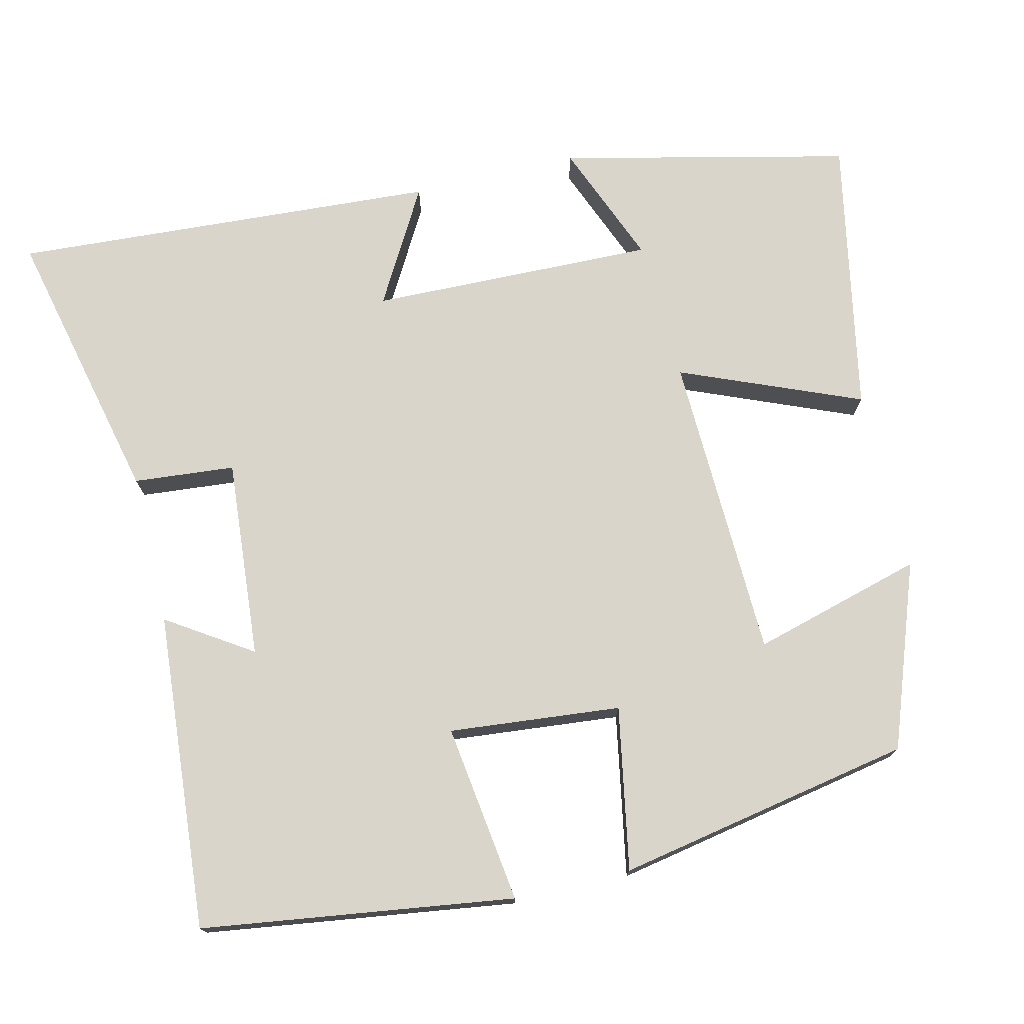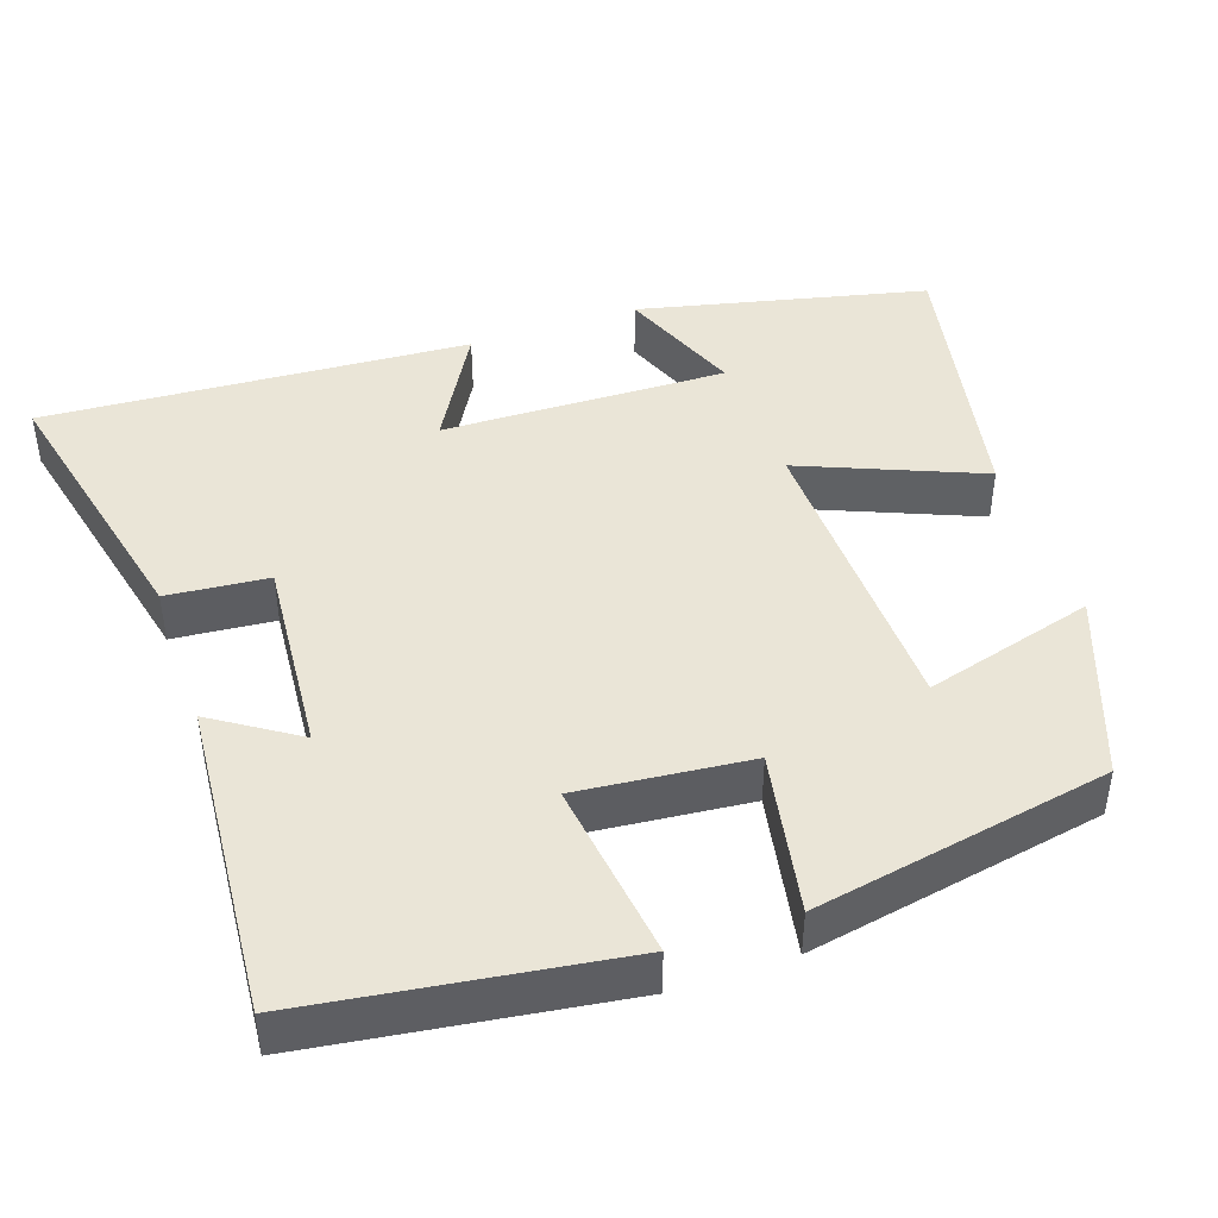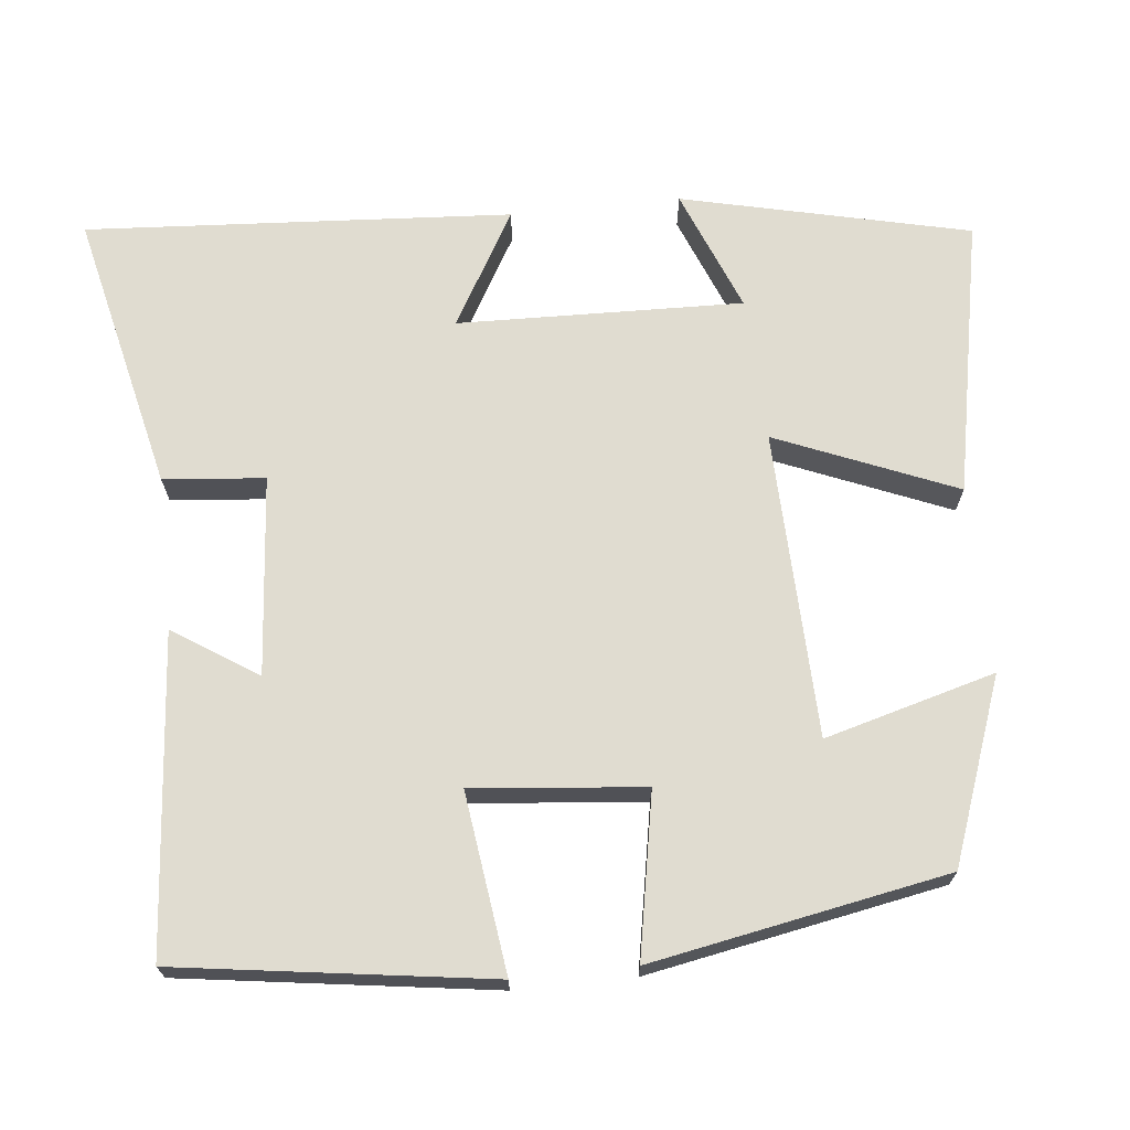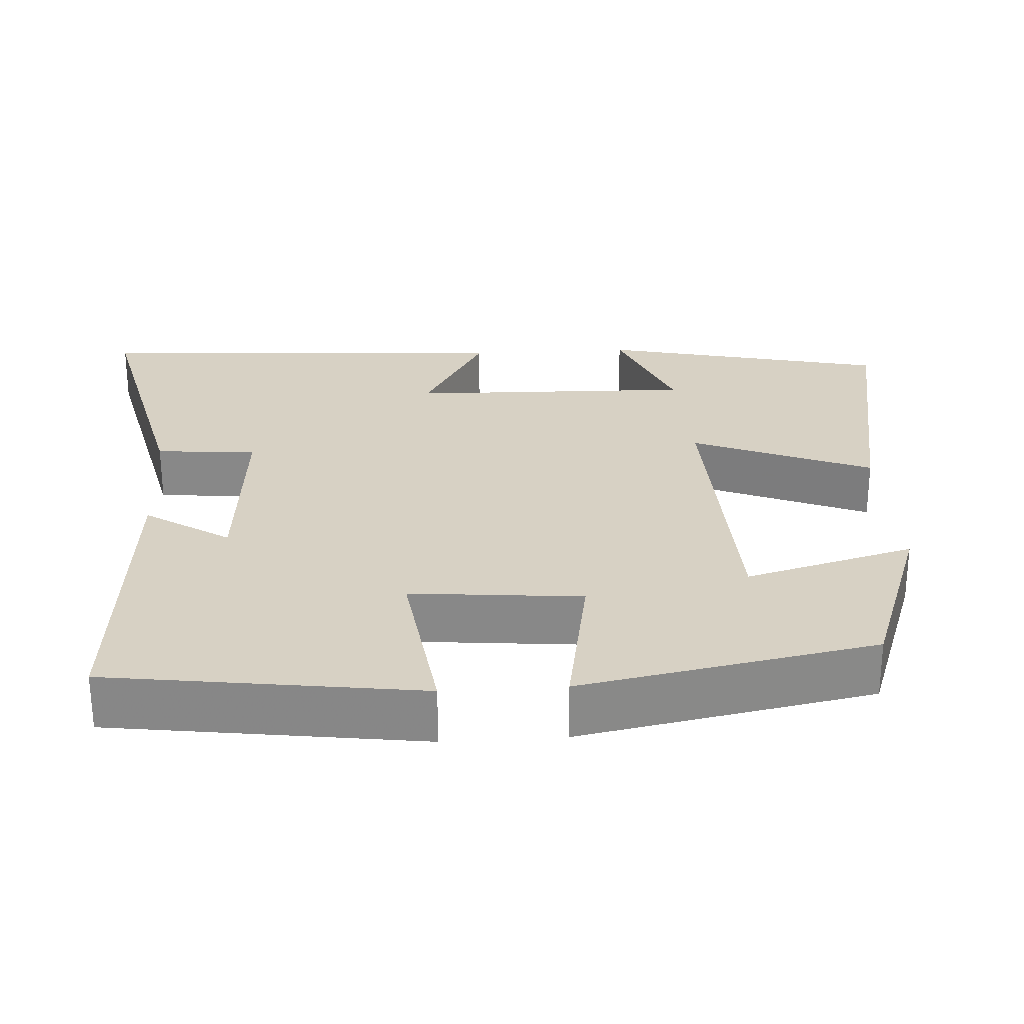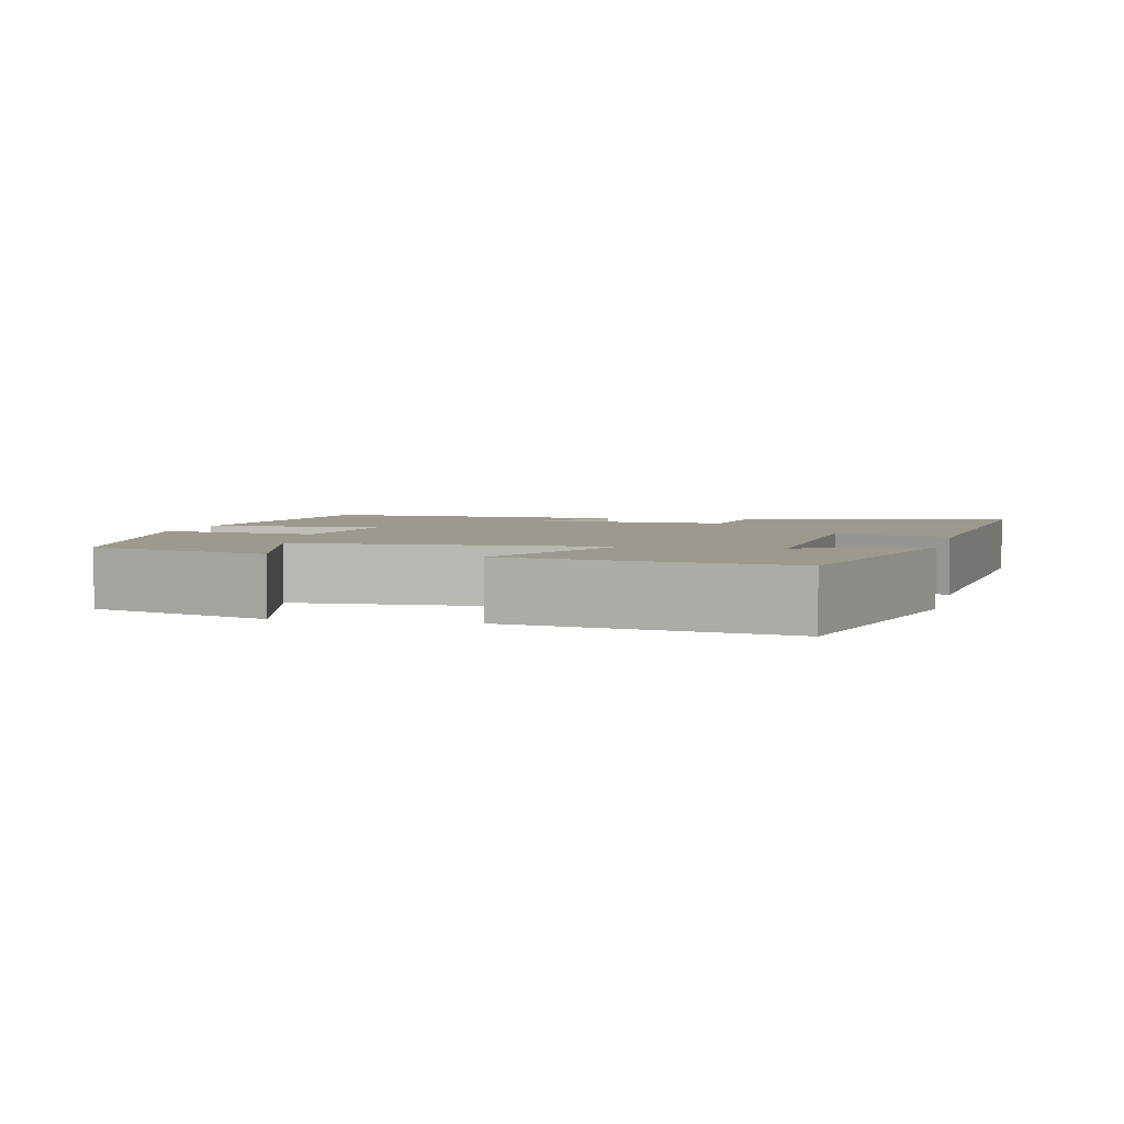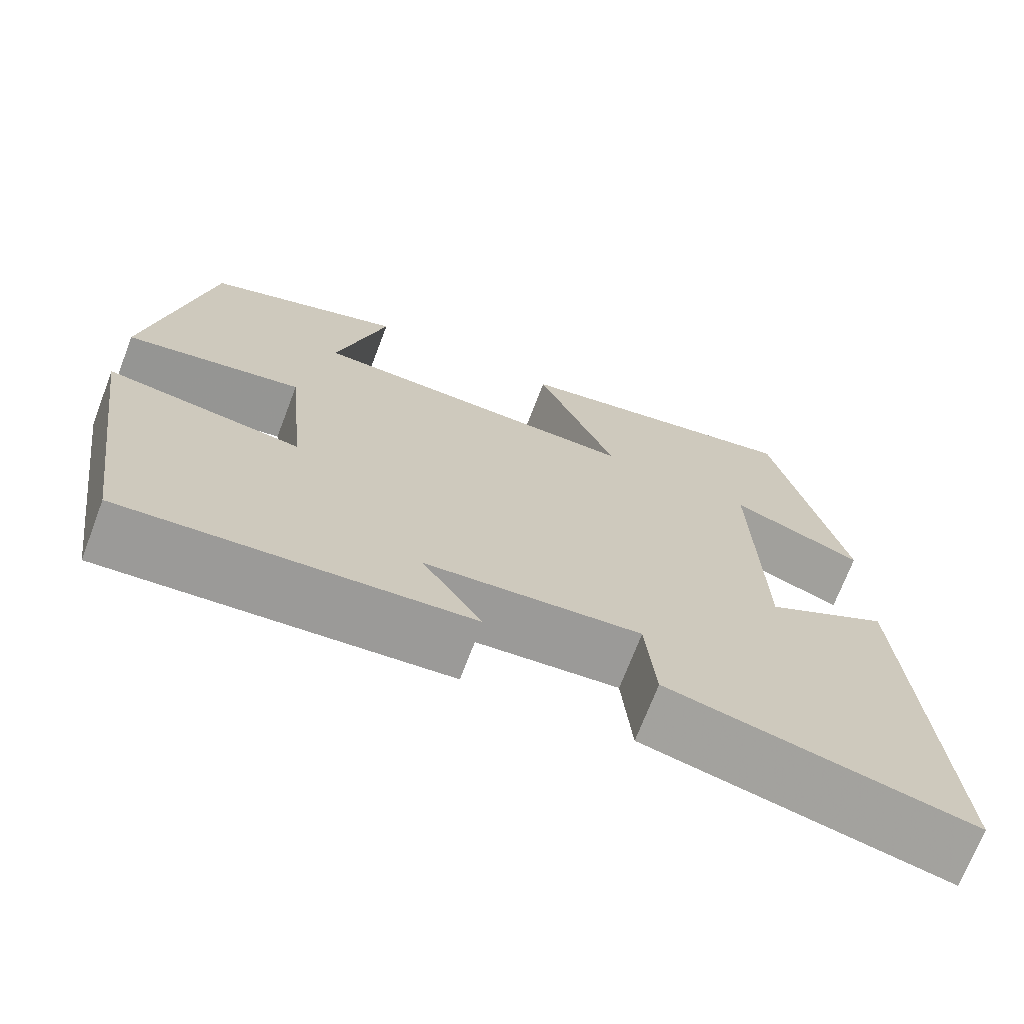
<metadata>
{"format":"obj","ext":"obj","renderer":"f3d","projection":"perspective","resolution":1024,"background":"white","views":[{"elev":74.6,"azim":-103.5,"up":"+Y"},{"elev":44.3,"azim":-109.0,"up":"+Y"},{"elev":69.5,"azim":-96.0,"up":"+Y"},{"elev":27.1,"azim":-93.7,"up":"+Y"},{"elev":3.4,"azim":13.2,"up":"+Y"},{"elev":-70.8,"azim":-20.9,"up":"+Z"}]}
</metadata>
<code>
v -0.442 0.07 -0.534
v -0.5 0.07 -0.127
v -0.266 0.07 -0.158
v -0.288 0.07 0.066
v -0.5 0.07 0.027
v -0.428 0.07 0.413
v -0.189 0.07 0.5
v -0.25 0.07 0.278
v 0.15 0.07 0.266
v 0.053 0.07 0.5
v 0.413 0.07 0.57
v 0.5 0.07 0.195
v 0.34 0.07 0.259
v 0.35 0.07 -0.113
v 0.5 0.07 -0.027
v 0.536 0.07 -0.583
v 0.172 0.07 -0.5
v 0.16 0.07 -0.368
v -0.1 0.07 -0.39
v -0.028 0.07 -0.5
v -0.442 0 -0.534
v -0.5 0 -0.127
v -0.266 0 -0.158
v -0.288 0 0.066
v -0.5 0 0.027
v -0.428 0 0.413
v -0.189 0 0.5
v -0.25 0 0.278
v 0.15 0 0.266
v 0.053 0 0.5
v 0.413 0 0.57
v 0.5 0 0.195
v 0.34 0 0.259
v 0.35 0 -0.113
v 0.5 0 -0.027
v 0.536 0 -0.583
v 0.172 0 -0.5
v 0.16 0 -0.368
v -0.1 0 -0.39
v -0.028 0 -0.5
f 19 20 1 2
f 18 19 2 3
f 15 16 17 18
f 14 15 18
f 13 14 18 3
f 10 11 12 13
f 9 10 13
f 8 9 13 3
f 5 6 7 8
f 4 5 8
f 3 4 8
f 22 21 40 39
f 23 22 39 38
f 38 37 36 35
f 38 35 34
f 23 38 34 33
f 33 32 31 30
f 33 30 29
f 23 33 29 28
f 28 27 26 25
f 28 25 24
f 28 24 23
f 1 21 22 2
f 2 22 23 3
f 3 23 24 4
f 4 24 25 5
f 5 25 26 6
f 6 26 27 7
f 7 27 28 8
f 8 28 29 9
f 9 29 30 10
f 10 30 31 11
f 11 31 32 12
f 12 32 33 13
f 13 33 34 14
f 14 34 35 15
f 15 35 36 16
f 16 36 37 17
f 17 37 38 18
f 18 38 39 19
f 19 39 40 20
f 20 40 21 1

</code>
